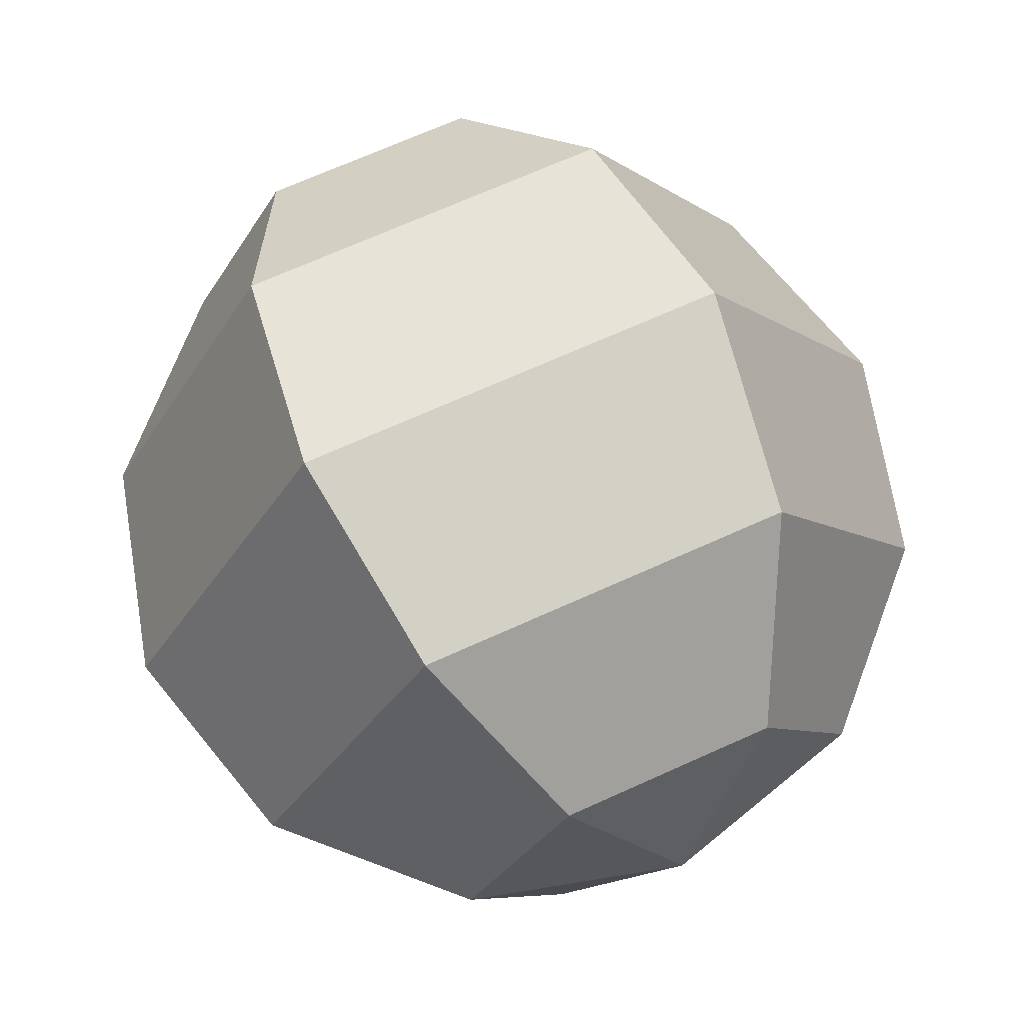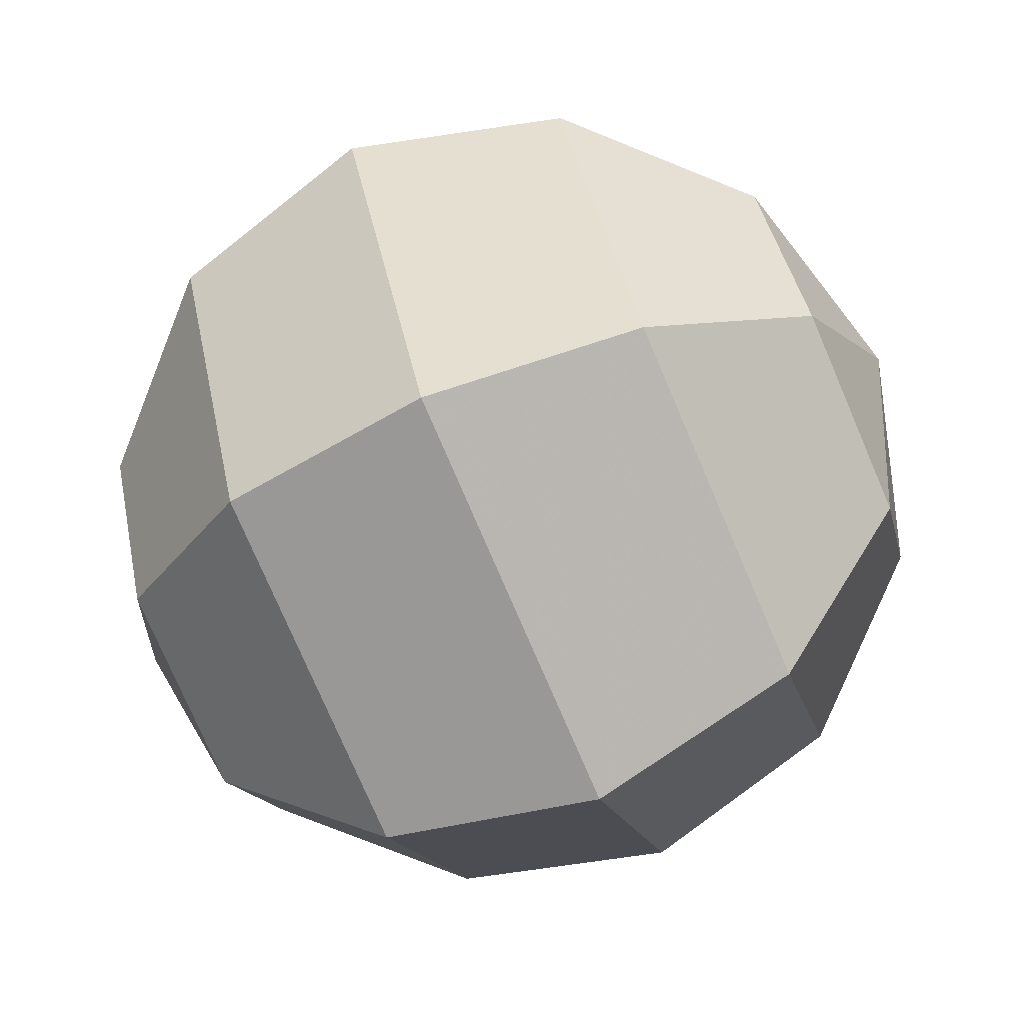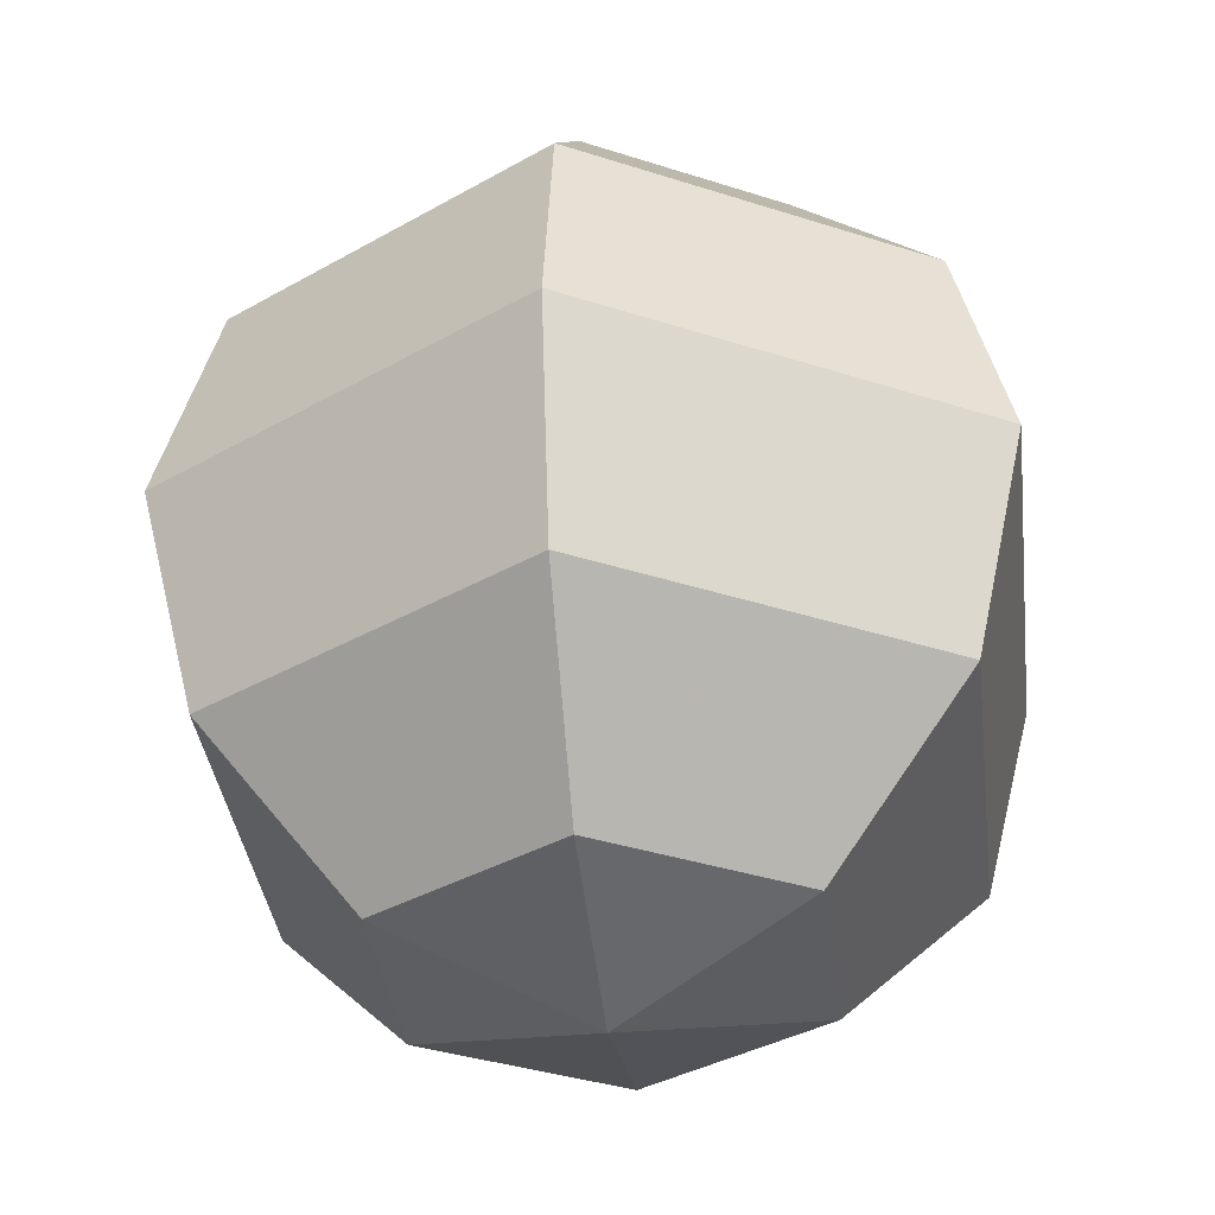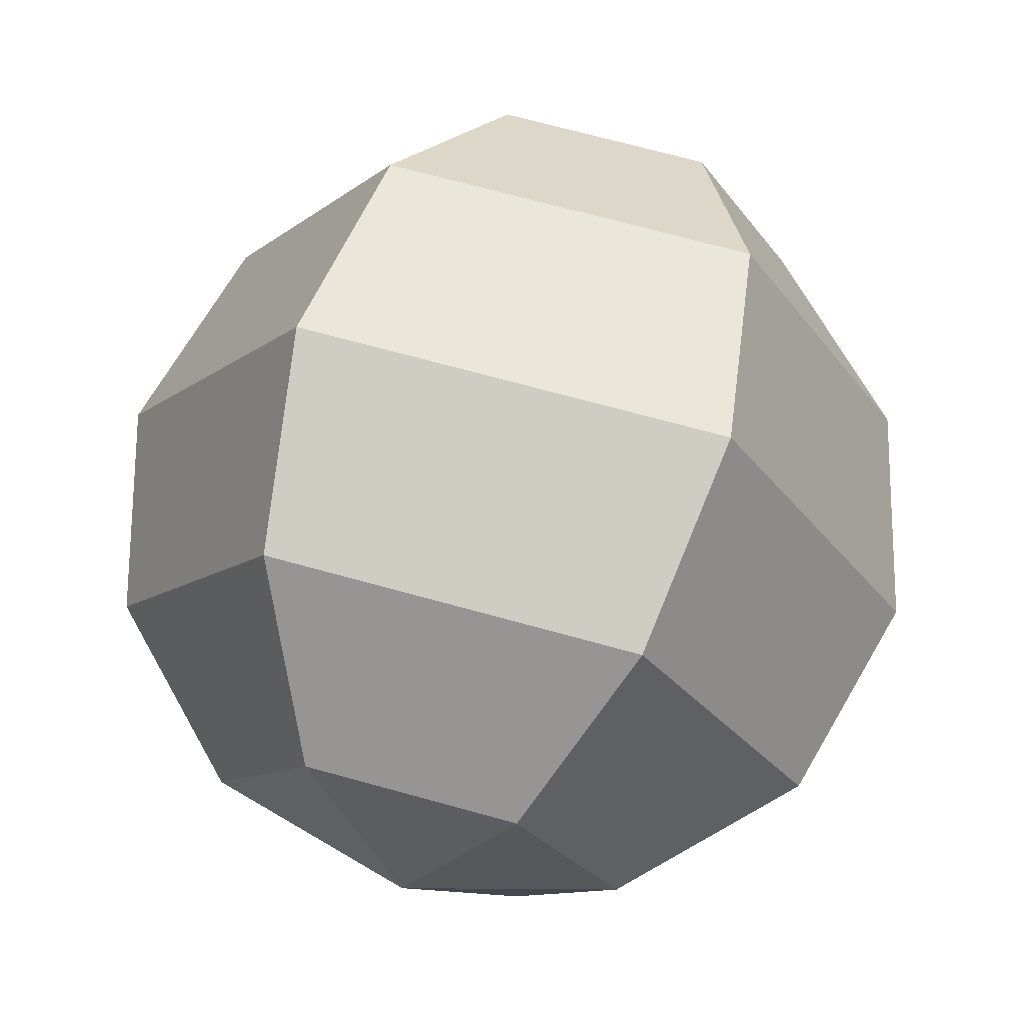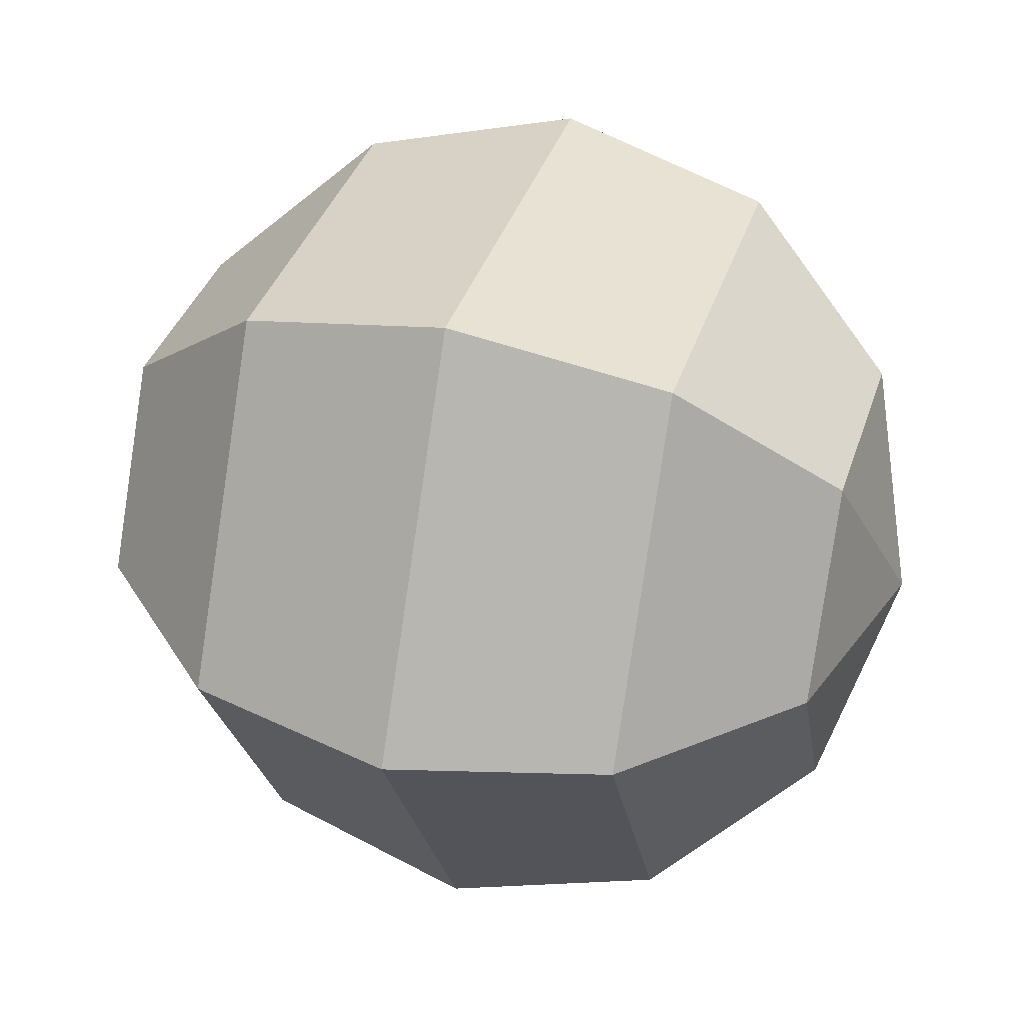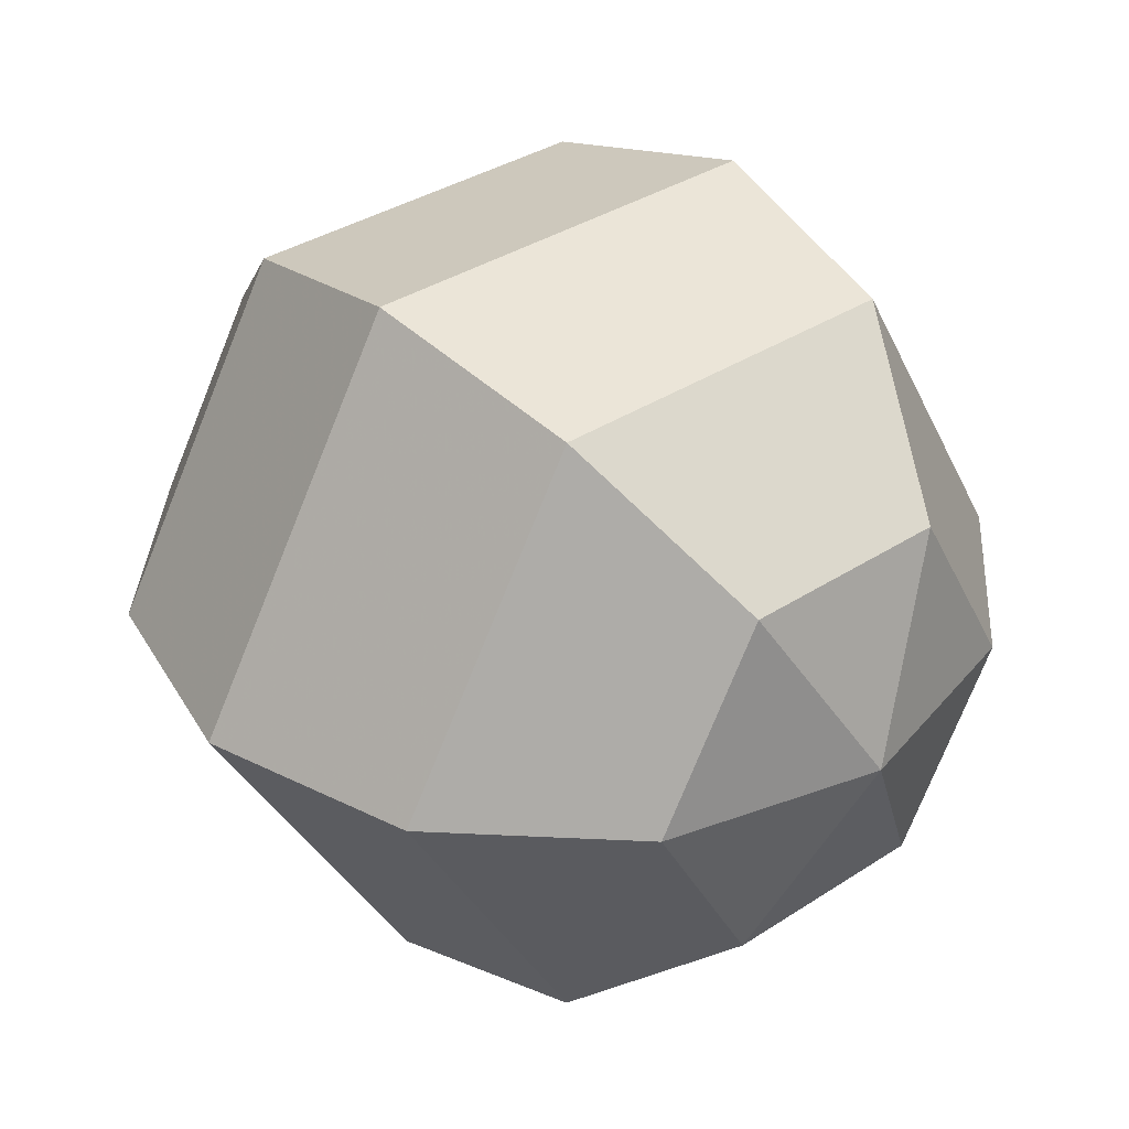
<metadata>
{"format":"obj","ext":"obj","renderer":"f3d","projection":"perspective","resolution":1024,"background":"white","views":[{"elev":69.7,"azim":-24.3,"up":"+Z"},{"elev":-76.7,"azim":-66.8,"up":"+Z"},{"elev":-36.1,"azim":156.9,"up":"+Y"},{"elev":70.5,"azim":15.4,"up":"+Z"},{"elev":37.1,"azim":107.0,"up":"+Z"},{"elev":34.8,"azim":138.7,"up":"+Z"}]}
</metadata>
<code>
v 0.5 -1.732 -0.866
v -0.5 -1.732 -0.866
v -1 -1.732 -0
v -0.5 -1.732 0.866
v 0.5 -1.732 0.866
v 1 -1.732 0
v 0.866 -1 -1.5
v -0.866 -1 -1.5
v -1.732 -1 -0
v -0.866 -1 1.5
v 0.866 -1 1.5
v 1.732 -1 0
v 1 0 -1.732
v -1 0 -1.732
v -2 0 -0
v -1 0 1.732
v 1 0 1.732
v 2 0 0
v 0.866 1 -1.5
v -0.866 1 -1.5
v -1.732 1 -0
v -0.866 1 1.5
v 0.866 1 1.5
v 1.732 1 0
v 0.5 1.732 -0.866
v -0.5 1.732 -0.866
v -1 1.732 -0
v -0.5 1.732 0.866
v 0.5 1.732 0.866
v 1 1.732 0
v 0 -2 0
v 0 2 0
f 1 2 8 7
f 2 3 9 8
f 3 4 10 9
f 4 5 11 10
f 5 6 12 11
f 6 1 7 12
f 7 8 14 13
f 8 9 15 14
f 9 10 16 15
f 10 11 17 16
f 11 12 18 17
f 12 7 13 18
f 13 14 20 19
f 14 15 21 20
f 15 16 22 21
f 16 17 23 22
f 17 18 24 23
f 18 13 19 24
f 19 20 26 25
f 20 21 27 26
f 21 22 28 27
f 22 23 29 28
f 23 24 30 29
f 24 19 25 30
f 2 1 31
f 3 2 31
f 4 3 31
f 5 4 31
f 6 5 31
f 1 6 31
f 25 26 32
f 26 27 32
f 27 28 32
f 28 29 32
f 29 30 32
f 30 25 32

</code>
